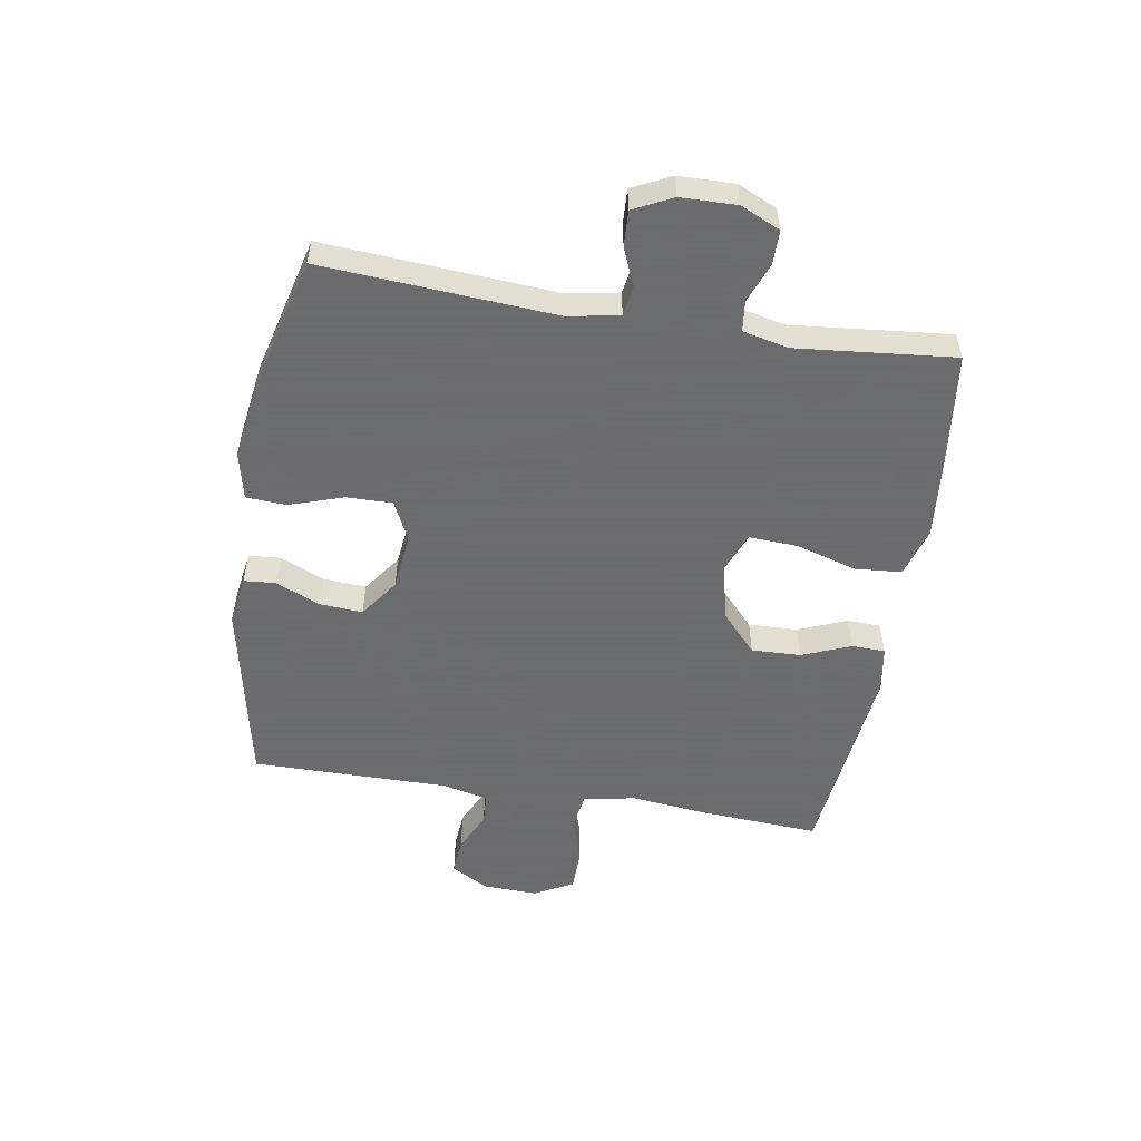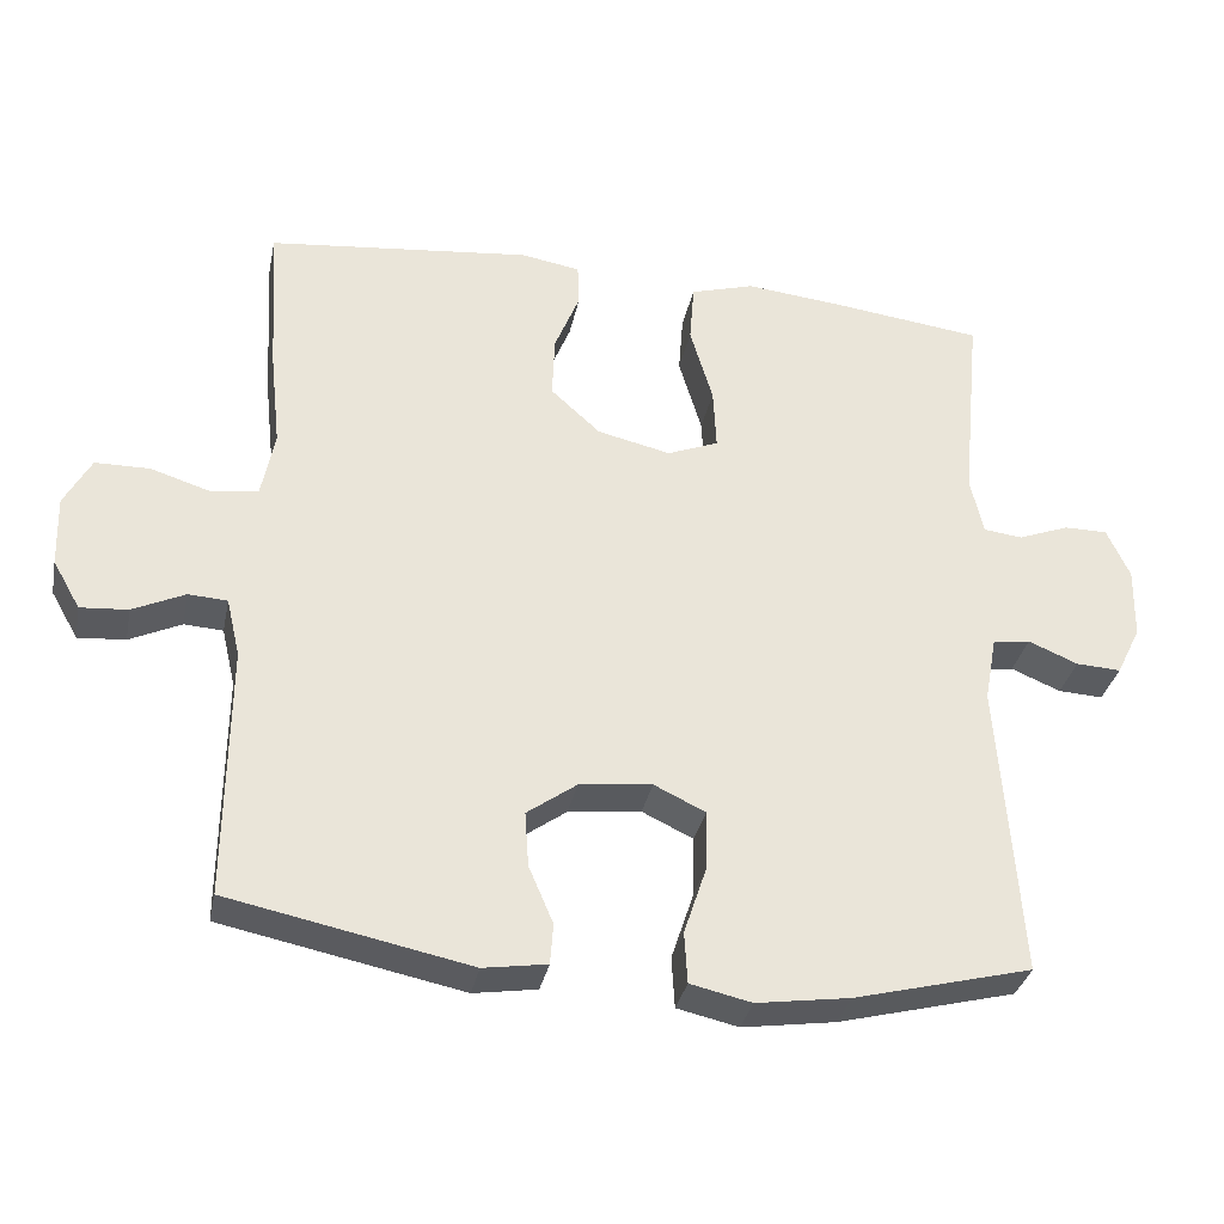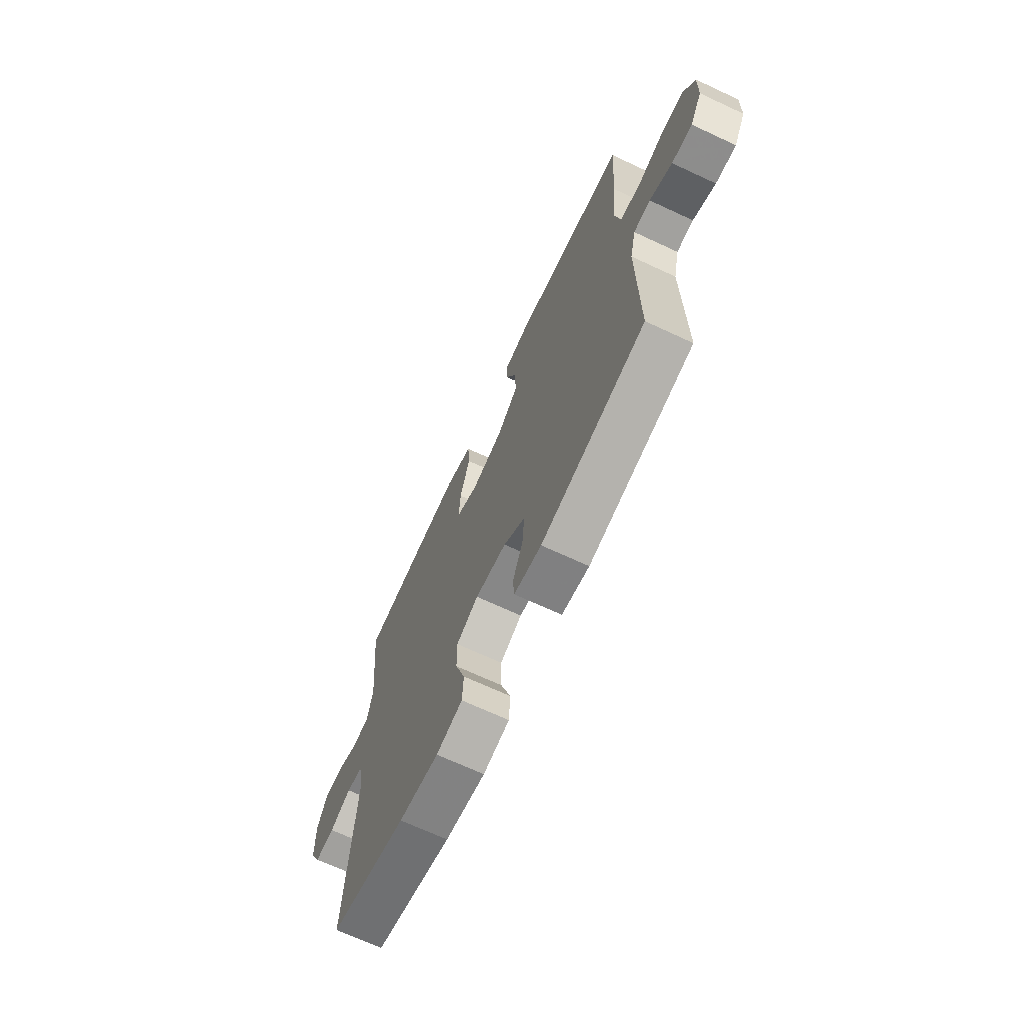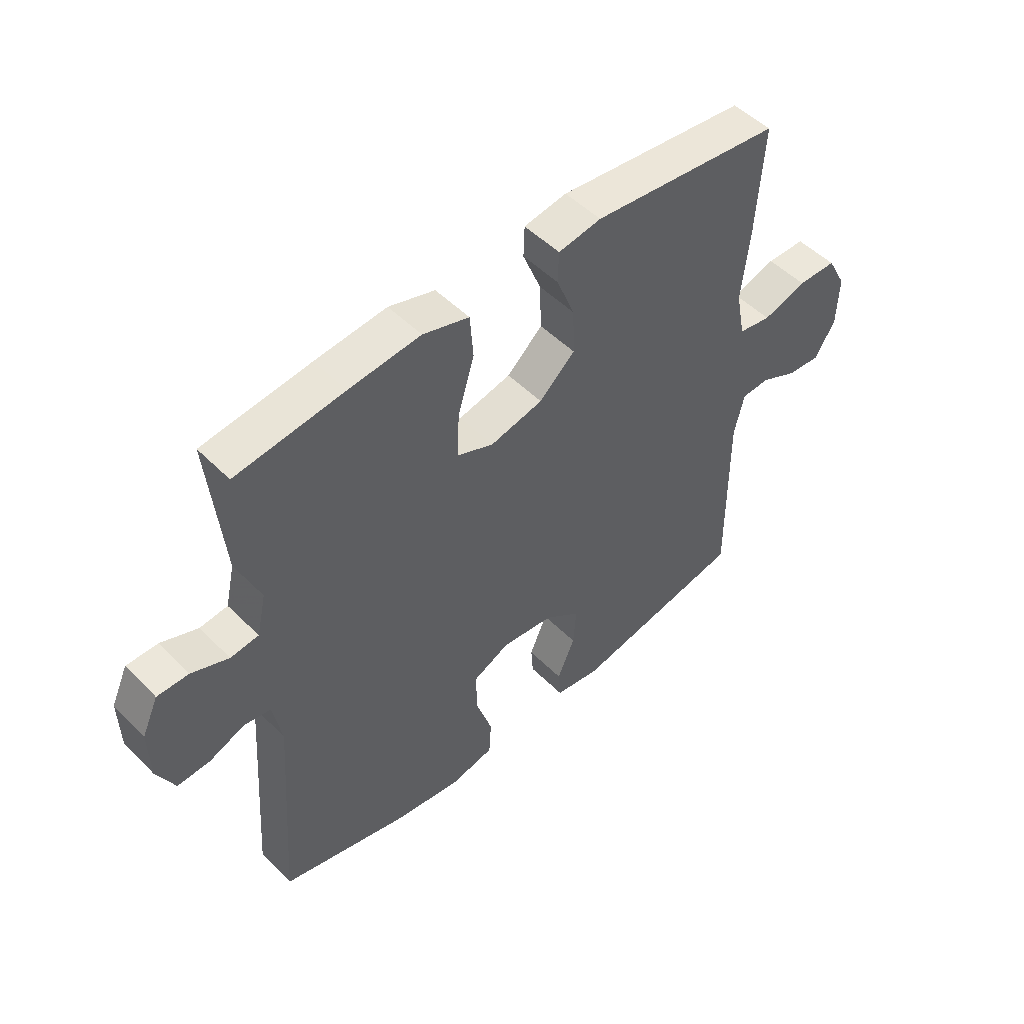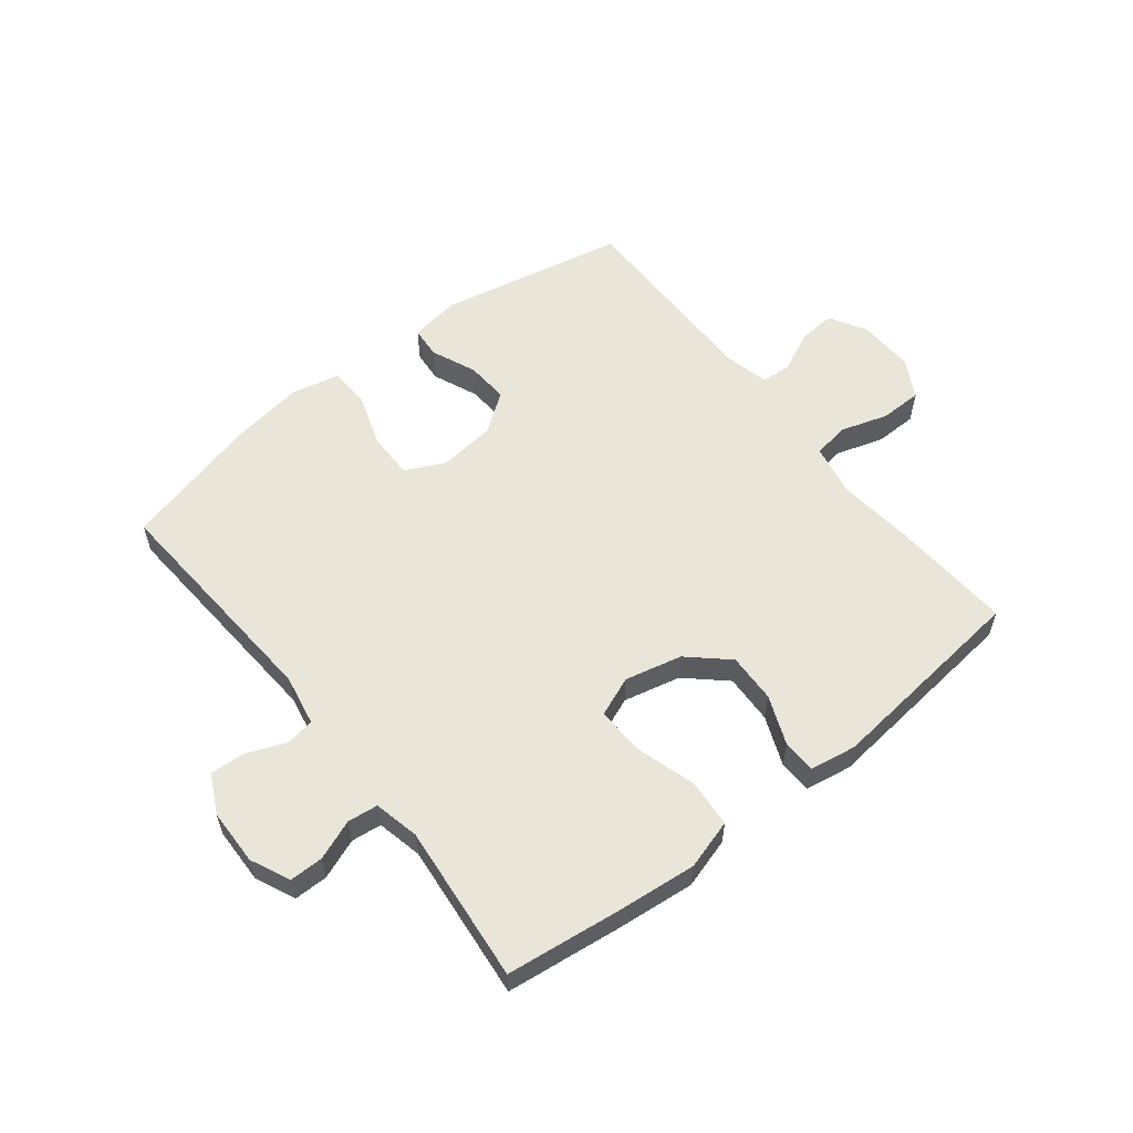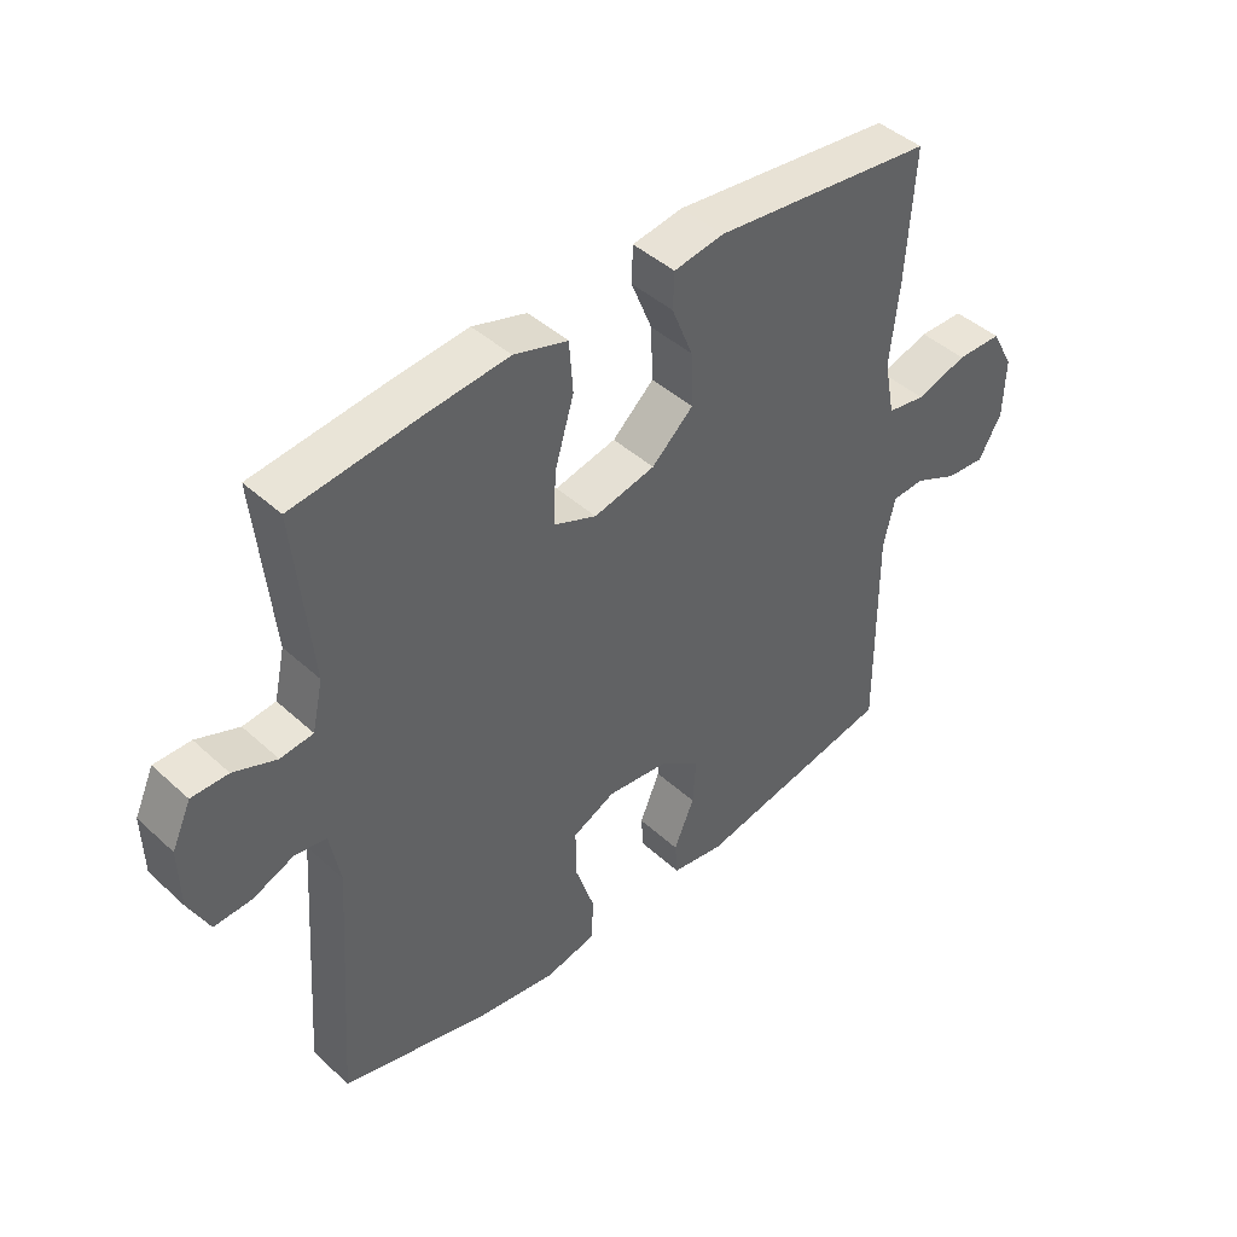
<metadata>
{"format":"obj","ext":"obj","renderer":"f3d","projection":"perspective","resolution":1024,"background":"white","views":[{"elev":-53.5,"azim":-99.3,"up":"+Y"},{"elev":-33.4,"azim":168.5,"up":"+Z"},{"elev":-68.8,"azim":65.0,"up":"+Z"},{"elev":50.3,"azim":-42.6,"up":"+Z"},{"elev":57.8,"azim":-38.2,"up":"+Y"},{"elev":43.9,"azim":-43.2,"up":"+Z"}]}
</metadata>
<code>
v -0.5 0.07 0.5
v -0.304 0.07 0.524
v -0.174 0.07 0.537
v -0.09 0.07 0.512
v -0.084 0.07 0.433
v -0.114 0.07 0.332
v -0.118 0.07 0.25
v -0.051 0.07 0.223
v 0.045 0.07 0.245
v 0.11 0.07 0.304
v 0.107 0.07 0.387
v 0.074 0.07 0.469
v 0.076 0.07 0.525
v 0.154 0.07 0.538
v 0.5 0.07 0.5
v 0.487 0.07 0.297
v 0.473 0.07 0.169
v 0.49 0.07 0.082
v 0.55 0.07 0.072
v 0.63 0.07 0.097
v 0.701 0.07 0.096
v 0.736 0.07 0.031
v 0.733 0.07 -0.062
v 0.697 0.07 -0.125
v 0.635 0.07 -0.12
v 0.567 0.07 -0.088
v 0.516 0.07 -0.091
v 0.498 0.07 -0.168
v 0.5 0.07 -0.5
v 0.185 0.07 -0.564
v 0.102 0.07 -0.551
v 0.098 0.07 -0.498
v 0.13 0.07 -0.423
v 0.135 0.07 -0.351
v 0.07 0.07 -0.304
v -0.025 0.07 -0.293
v -0.092 0.07 -0.325
v -0.091 0.07 -0.402
v -0.061 0.07 -0.493
v -0.065 0.07 -0.56
v -0.145 0.07 -0.578
v -0.267 0.07 -0.56
v -0.5 0.07 -0.5
v -0.473 0.07 -0.11
v -0.489 0.07 -0.024
v -0.538 0.07 -0.016
v -0.603 0.07 -0.043
v -0.662 0.07 -0.046
v -0.694 0.07 0.019
v -0.696 0.07 0.113
v -0.666 0.07 0.179
v -0.609 0.07 0.179
v -0.542 0.07 0.153
v -0.491 0.07 0.159
v -0.474 0.07 0.235
v -0.5 0 0.5
v -0.304 0 0.524
v -0.174 0 0.537
v -0.09 0 0.512
v -0.084 0 0.433
v -0.114 0 0.332
v -0.118 0 0.25
v -0.051 0 0.223
v 0.045 0 0.245
v 0.11 0 0.304
v 0.107 0 0.387
v 0.074 0 0.469
v 0.076 0 0.525
v 0.154 0 0.538
v 0.5 0 0.5
v 0.487 0 0.297
v 0.473 0 0.169
v 0.49 0 0.082
v 0.55 0 0.072
v 0.63 0 0.097
v 0.701 0 0.096
v 0.736 0 0.031
v 0.733 0 -0.062
v 0.697 0 -0.125
v 0.635 0 -0.12
v 0.567 0 -0.088
v 0.516 0 -0.091
v 0.498 0 -0.168
v 0.5 0 -0.5
v 0.185 0 -0.564
v 0.102 0 -0.551
v 0.098 0 -0.498
v 0.13 0 -0.423
v 0.135 0 -0.351
v 0.07 0 -0.304
v -0.025 0 -0.293
v -0.092 0 -0.325
v -0.091 0 -0.402
v -0.061 0 -0.493
v -0.065 0 -0.56
v -0.145 0 -0.578
v -0.267 0 -0.56
v -0.5 0 -0.5
v -0.473 0 -0.11
v -0.489 0 -0.024
v -0.538 0 -0.016
v -0.603 0 -0.043
v -0.662 0 -0.046
v -0.694 0 0.019
v -0.696 0 0.113
v -0.666 0 0.179
v -0.609 0 0.179
v -0.542 0 0.153
v -0.491 0 0.159
v -0.474 0 0.235
f 50 51 52 53
f 50 53 54
f 49 50 54
f 46 47 48 49
f 45 46 49 54
f 44 45 54 55
f 42 43 44
f 41 42 44 55
f 38 39 40 41
f 37 38 41 55
f 30 31 32 33
f 28 29 30 33
f 27 28 33 34
f 23 24 25 26
f 23 26 27
f 22 23 27
f 19 20 21 22
f 18 19 22 27
f 17 18 27 34
f 11 12 13 14
f 10 11 14 15
f 9 10 15 16
f 3 4 5 6
f 3 6 7
f 2 3 7
f 1 2 7
f 36 37 55 1
f 16 17 34 35
f 8 9 16 35
f 7 8 35 36
f 1 7 36
f 108 107 106 105
f 109 108 105
f 109 105 104
f 104 103 102 101
f 109 104 101 100
f 110 109 100 99
f 99 98 97
f 110 99 97 96
f 96 95 94 93
f 110 96 93 92
f 88 87 86 85
f 88 85 84 83
f 89 88 83 82
f 81 80 79 78
f 82 81 78
f 82 78 77
f 77 76 75 74
f 82 77 74 73
f 89 82 73 72
f 69 68 67 66
f 70 69 66 65
f 71 70 65 64
f 61 60 59 58
f 62 61 58
f 62 58 57
f 62 57 56
f 56 110 92 91
f 90 89 72 71
f 90 71 64 63
f 91 90 63 62
f 91 62 56
f 1 56 57 2
f 2 57 58 3
f 3 58 59 4
f 4 59 60 5
f 5 60 61 6
f 6 61 62 7
f 7 62 63 8
f 8 63 64 9
f 9 64 65 10
f 10 65 66 11
f 11 66 67 12
f 12 67 68 13
f 13 68 69 14
f 14 69 70 15
f 15 70 71 16
f 16 71 72 17
f 17 72 73 18
f 18 73 74 19
f 19 74 75 20
f 20 75 76 21
f 21 76 77 22
f 22 77 78 23
f 23 78 79 24
f 24 79 80 25
f 25 80 81 26
f 26 81 82 27
f 27 82 83 28
f 28 83 84 29
f 29 84 85 30
f 30 85 86 31
f 31 86 87 32
f 32 87 88 33
f 33 88 89 34
f 34 89 90 35
f 35 90 91 36
f 36 91 92 37
f 37 92 93 38
f 38 93 94 39
f 39 94 95 40
f 40 95 96 41
f 41 96 97 42
f 42 97 98 43
f 43 98 99 44
f 44 99 100 45
f 45 100 101 46
f 46 101 102 47
f 47 102 103 48
f 48 103 104 49
f 49 104 105 50
f 50 105 106 51
f 51 106 107 52
f 52 107 108 53
f 53 108 109 54
f 54 109 110 55
f 55 110 56 1

</code>
